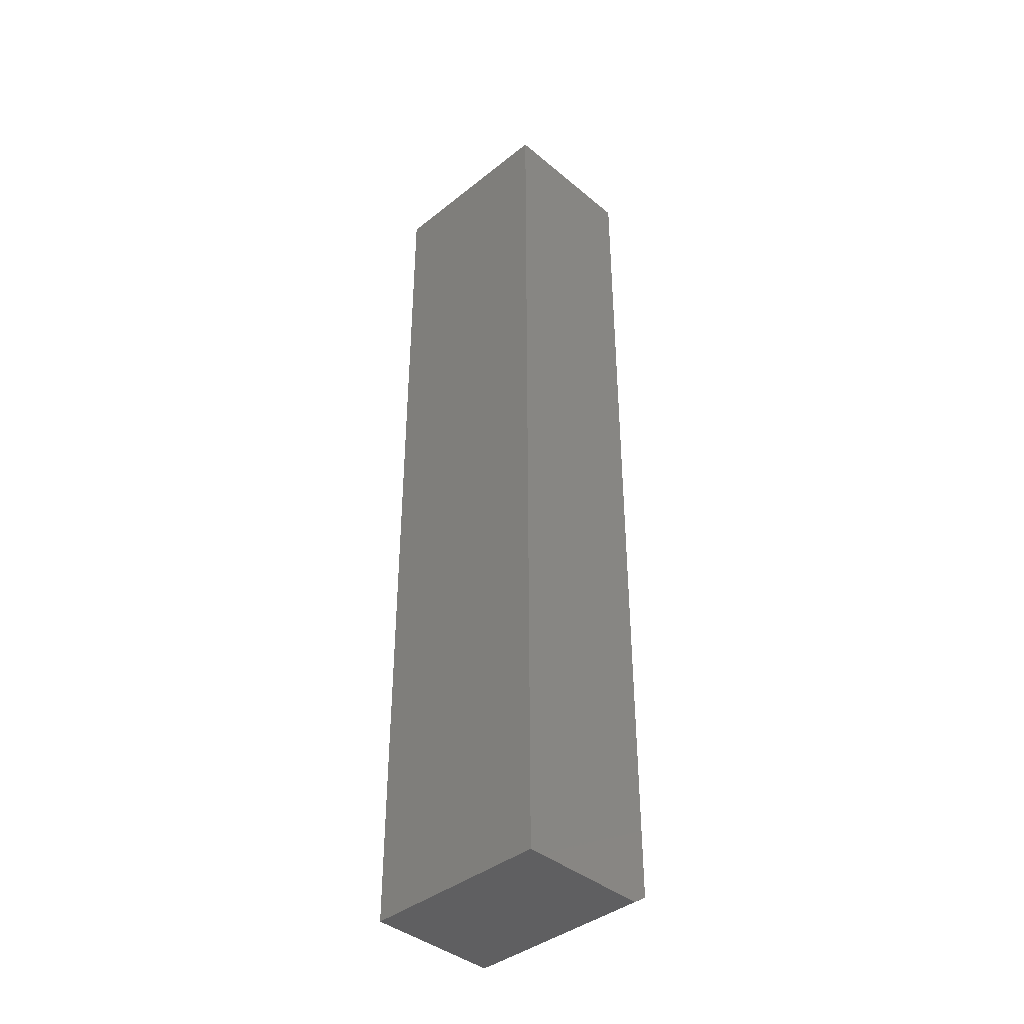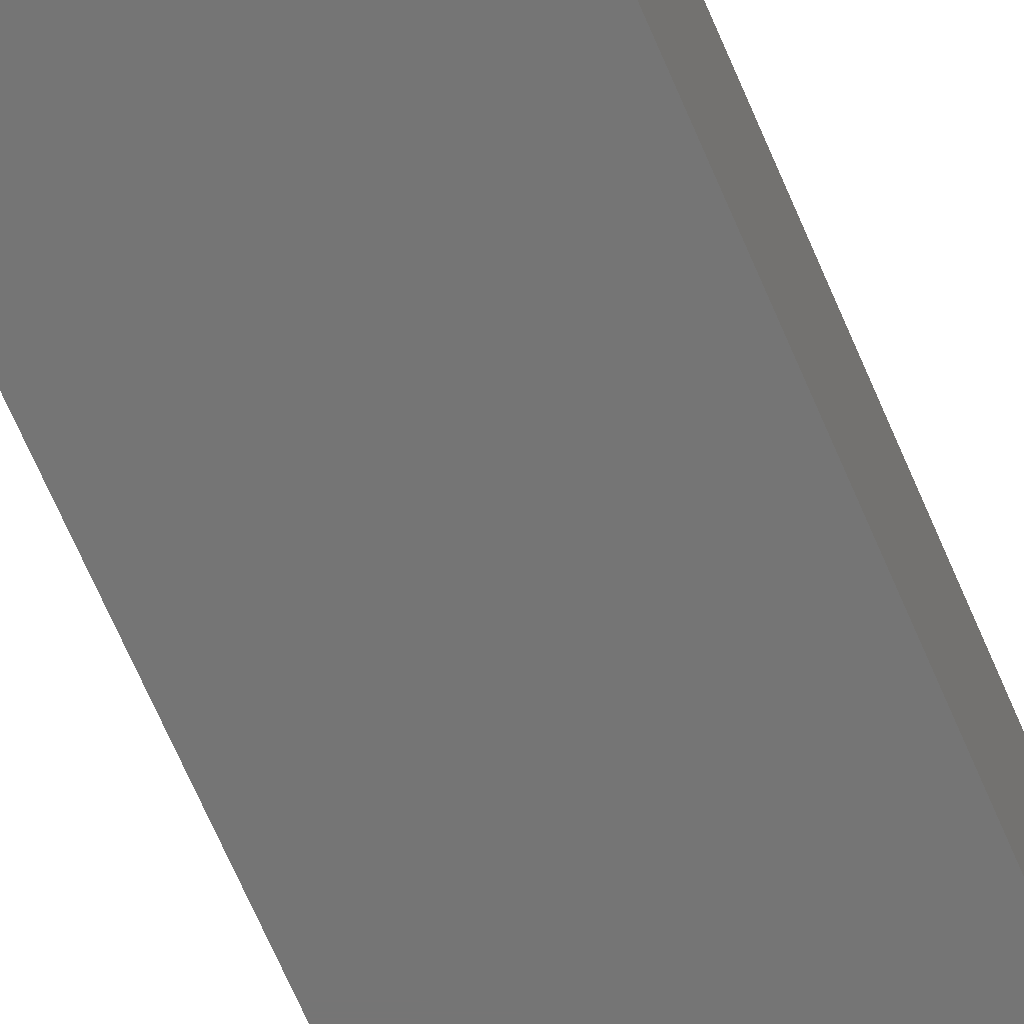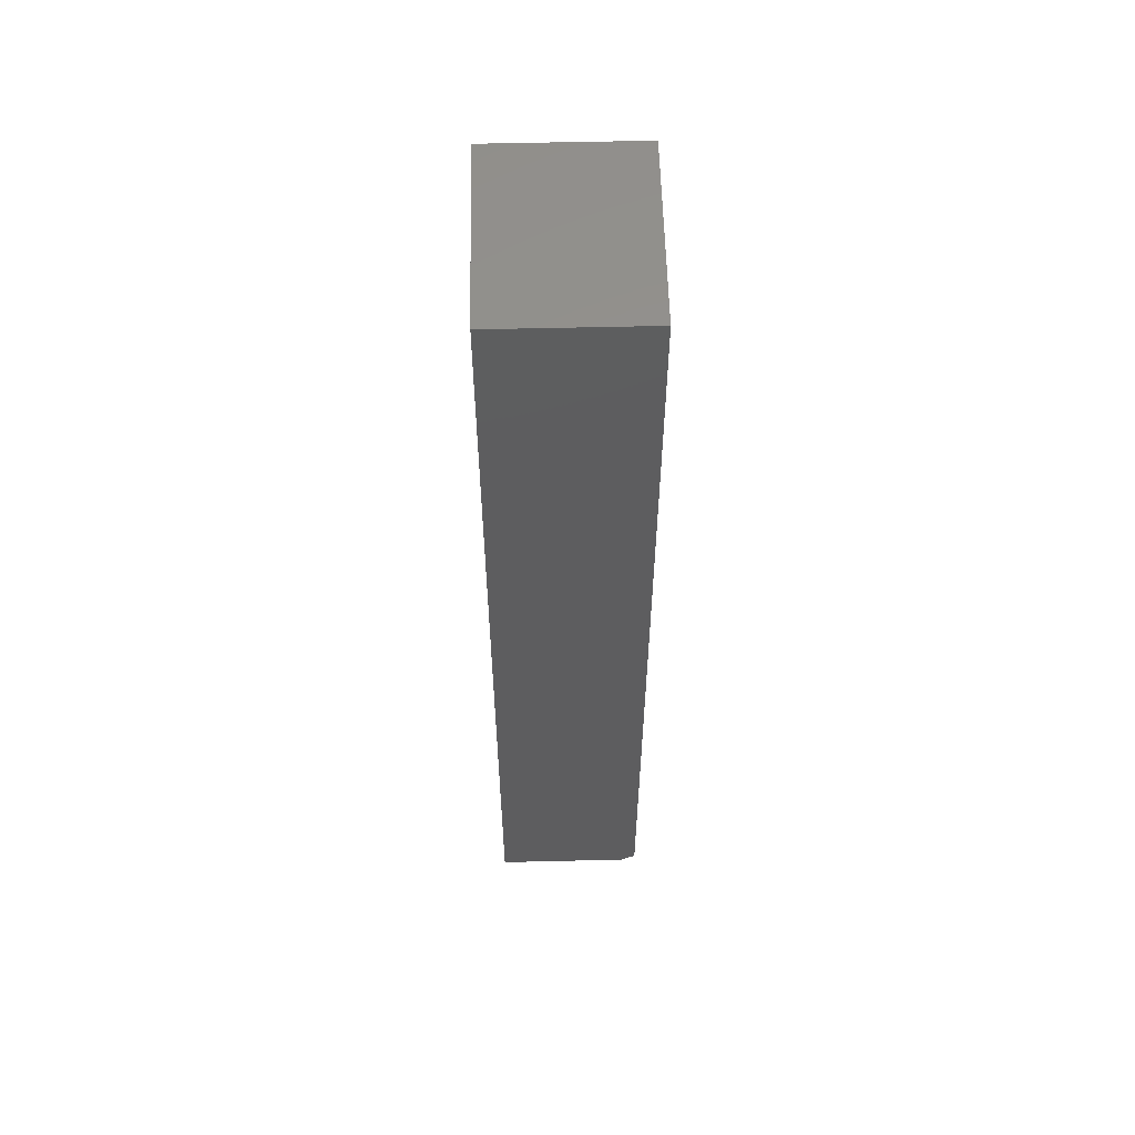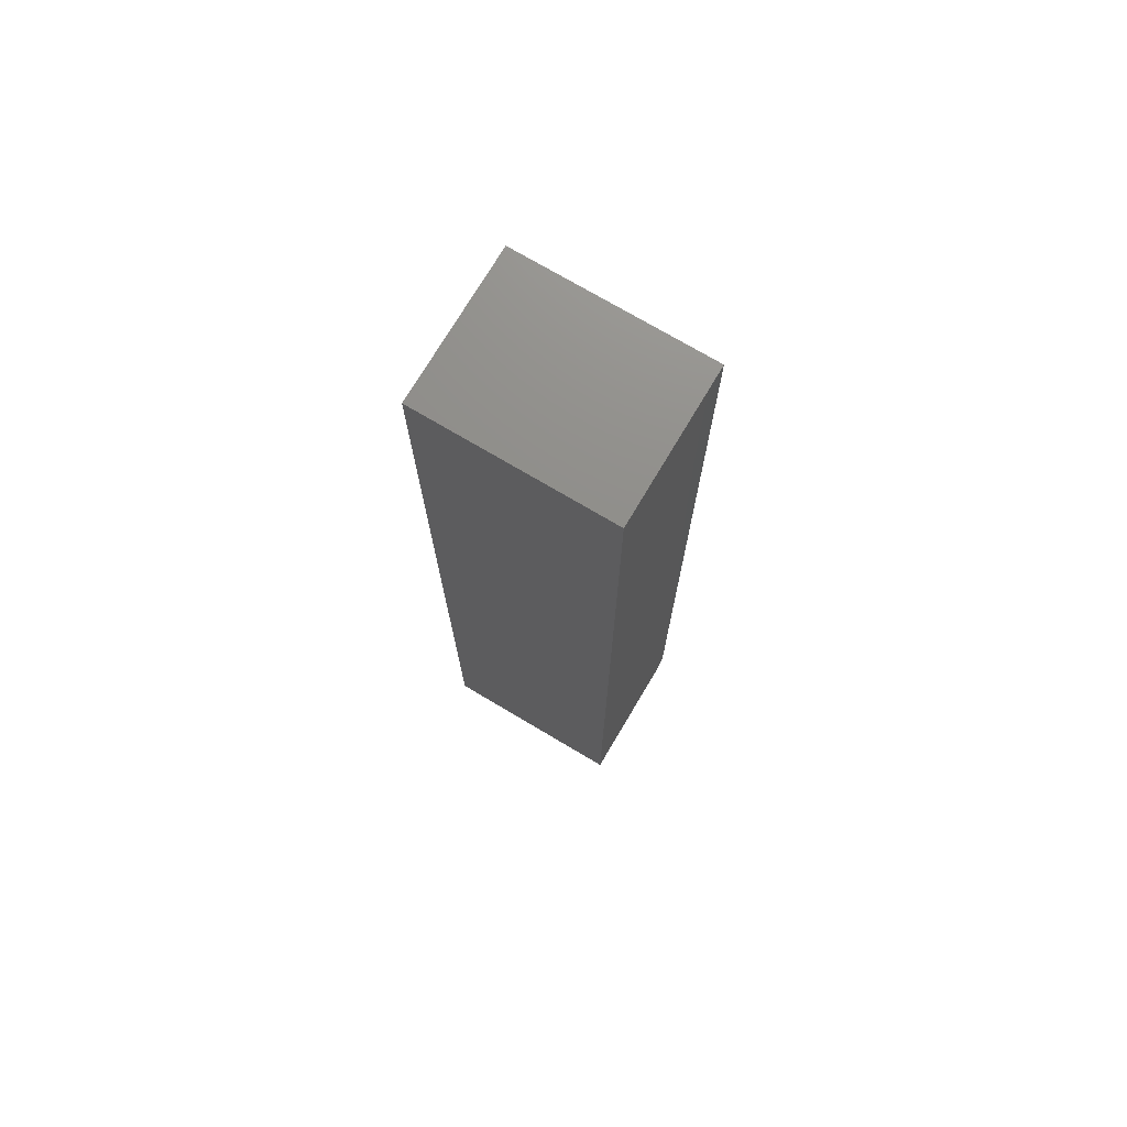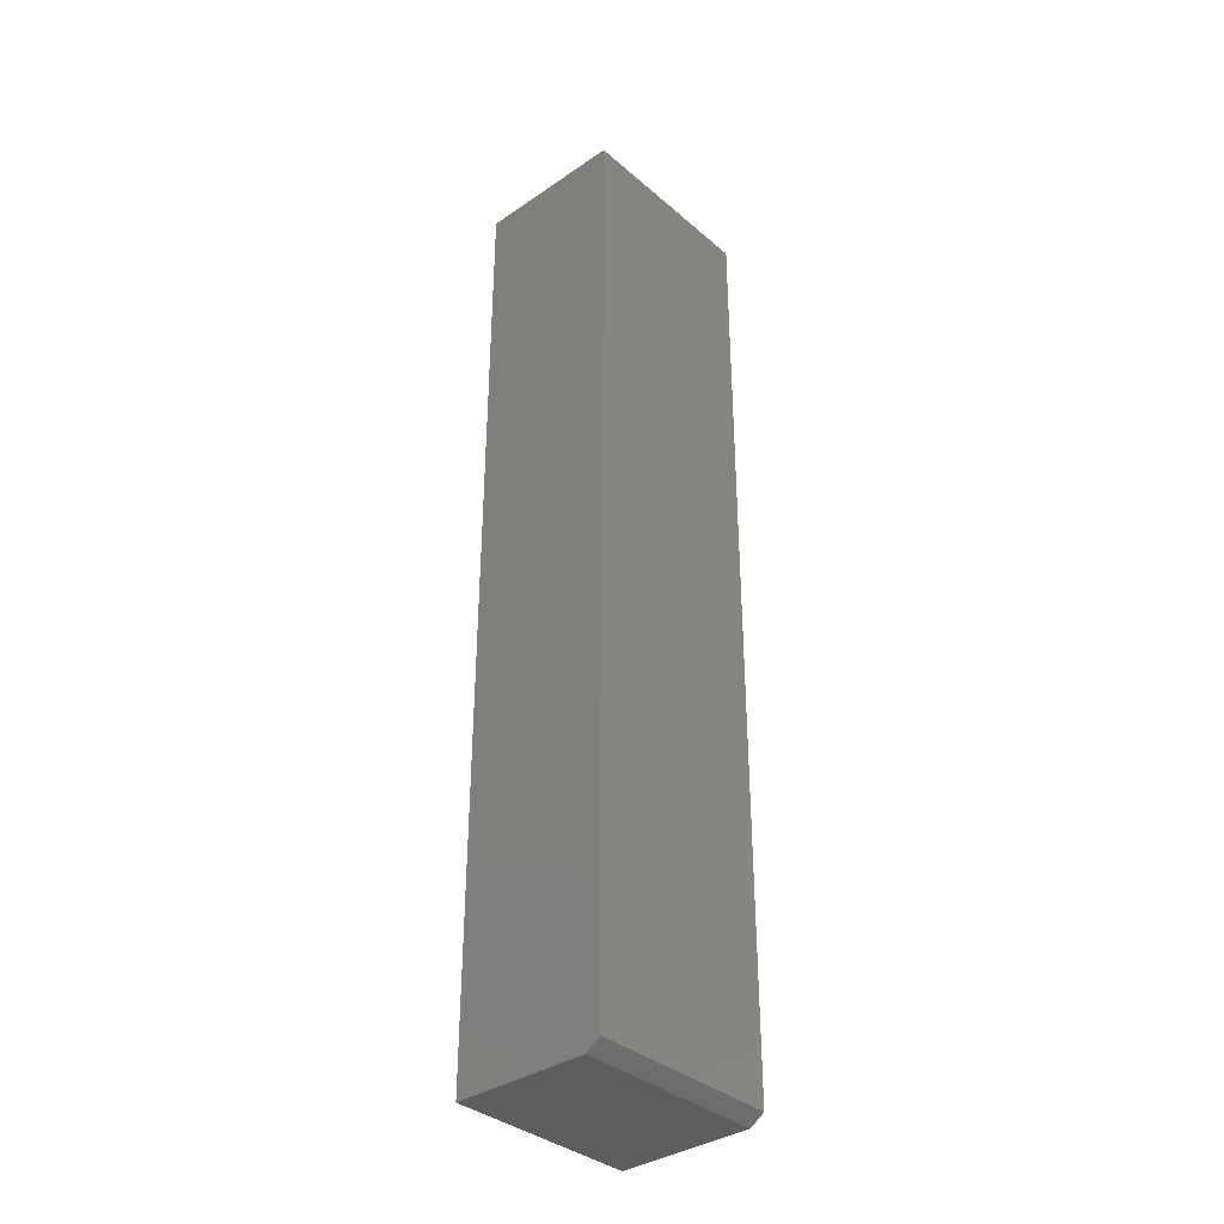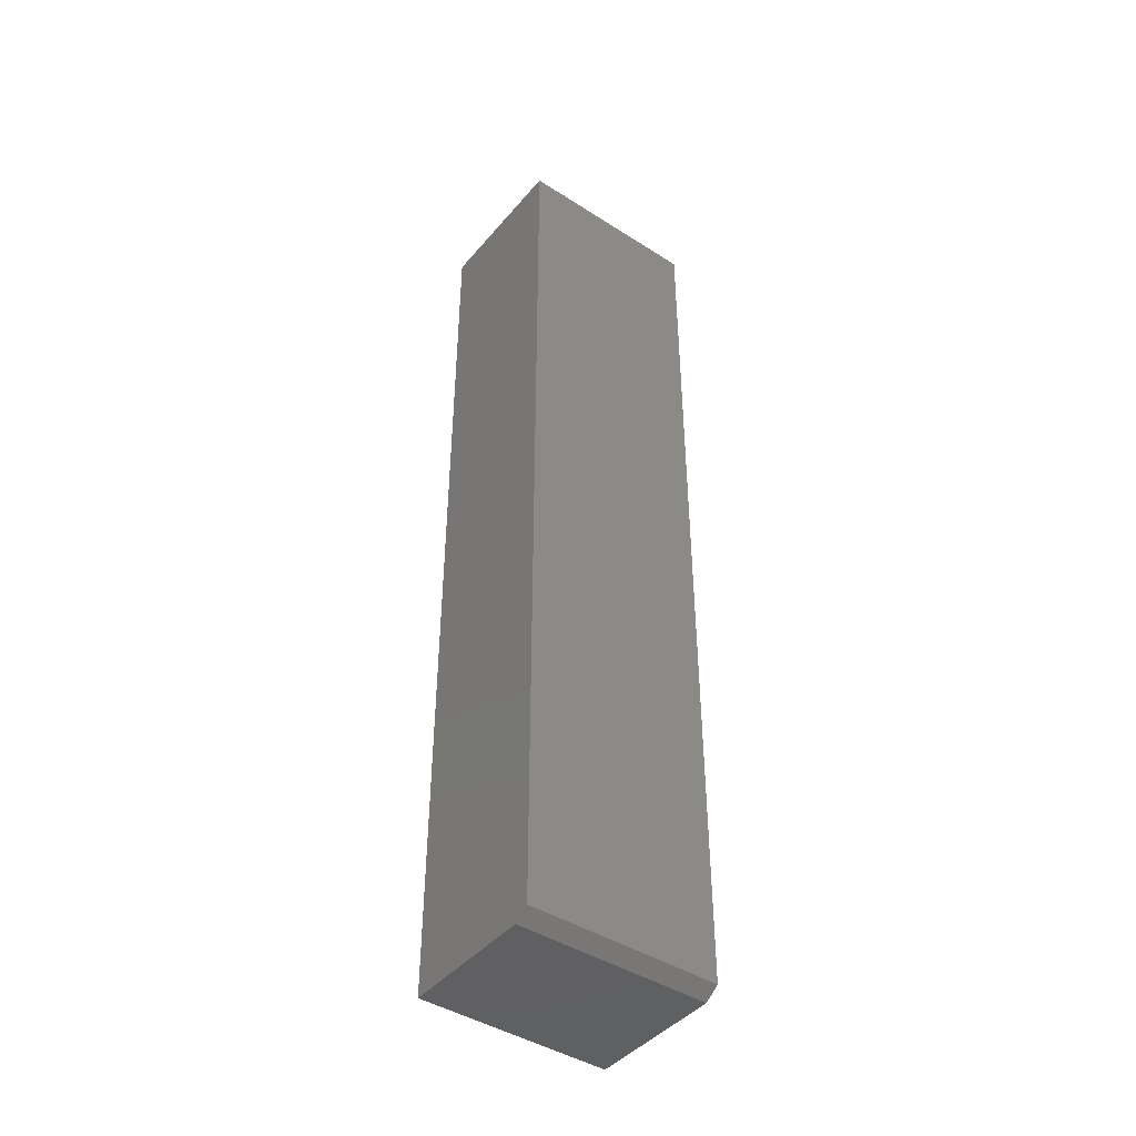
<metadata>
{"format":"stl","ext":"stl","renderer":"f3d","projection":"perspective","resolution":1024,"background":"white","views":[{"elev":-40.1,"azim":44.4,"up":"+Z"},{"elev":-67.6,"azim":23.1,"up":"+Y"},{"elev":57.2,"azim":88.6,"up":"+Z"},{"elev":73.7,"azim":30.7,"up":"+Z"},{"elev":-35.8,"azim":131.9,"up":"+Z"},{"elev":-43.6,"azim":143.0,"up":"+Z"}]}
</metadata>
<code>
# stl→obj: 10 verts, 16 faces
v -0.1484 0.1172 -0.7344
v -0.1484 0.1172 0.75
v 0.1516 0.1172 -0.7344
v 0.1516 0.1172 0.75
v -0.1484 -0.1172 0.75
v -0.1484 -0.1172 -0.75
v -0.1484 0.09375 -0.75
v 0.1516 -0.1172 0.75
v 0.1516 -0.1172 -0.75
v 0.1516 0.09375 -0.75
f 1 2 3
f 3 2 4
f 5 2 6
f 6 2 1
f 6 1 7
f 4 8 3
f 3 8 9
f 3 9 10
f 6 7 9
f 9 7 10
f 7 1 10
f 10 1 3
f 6 9 5
f 5 9 8
f 8 4 5
f 5 4 2

</code>
